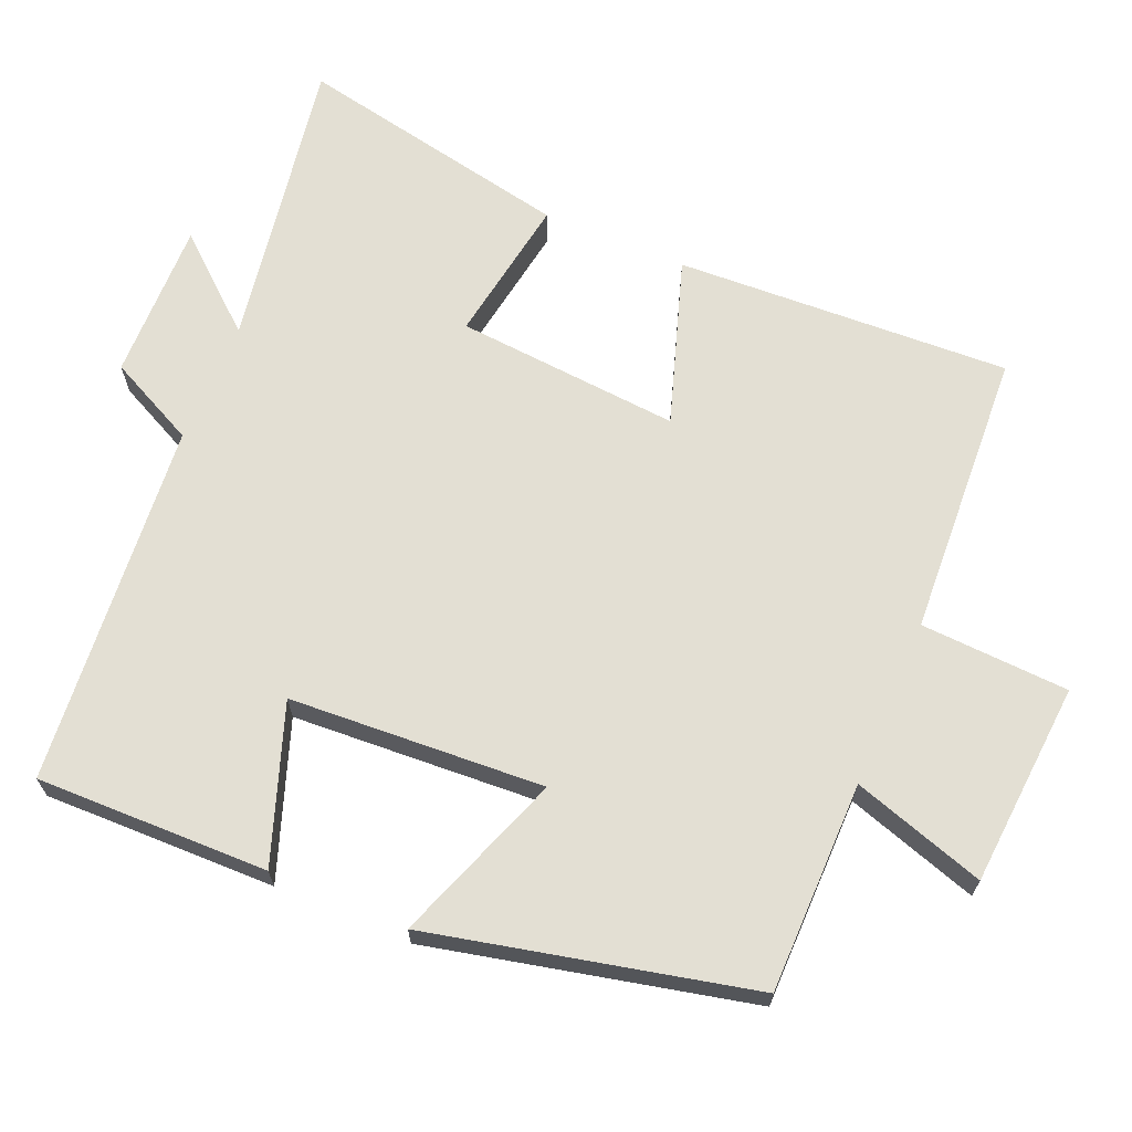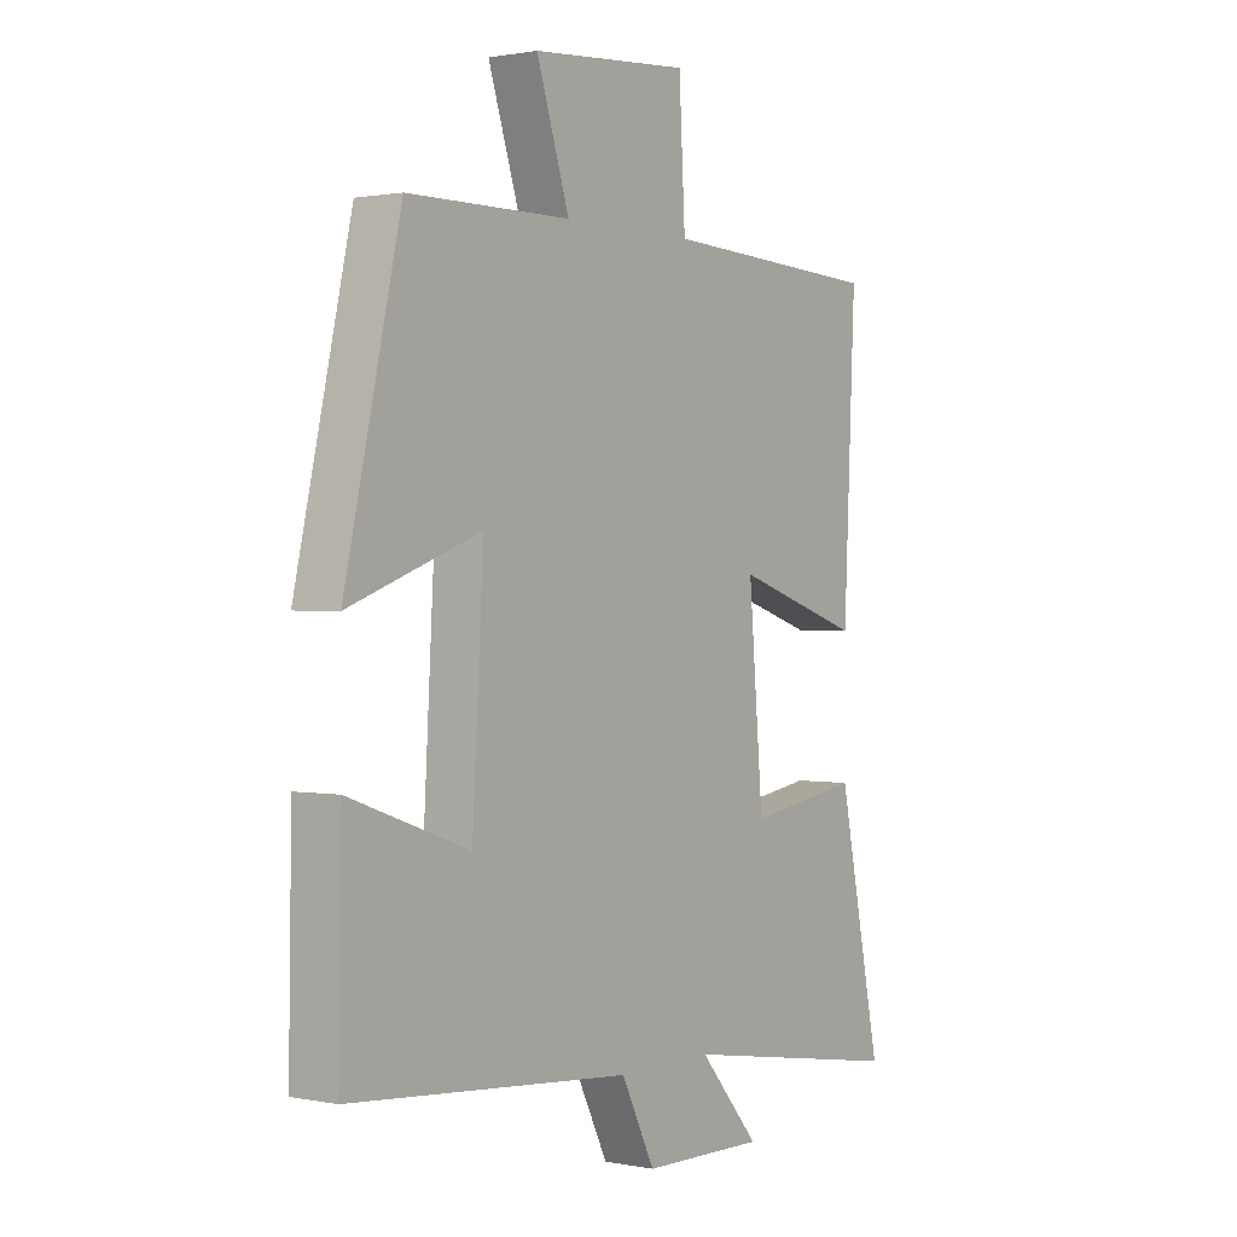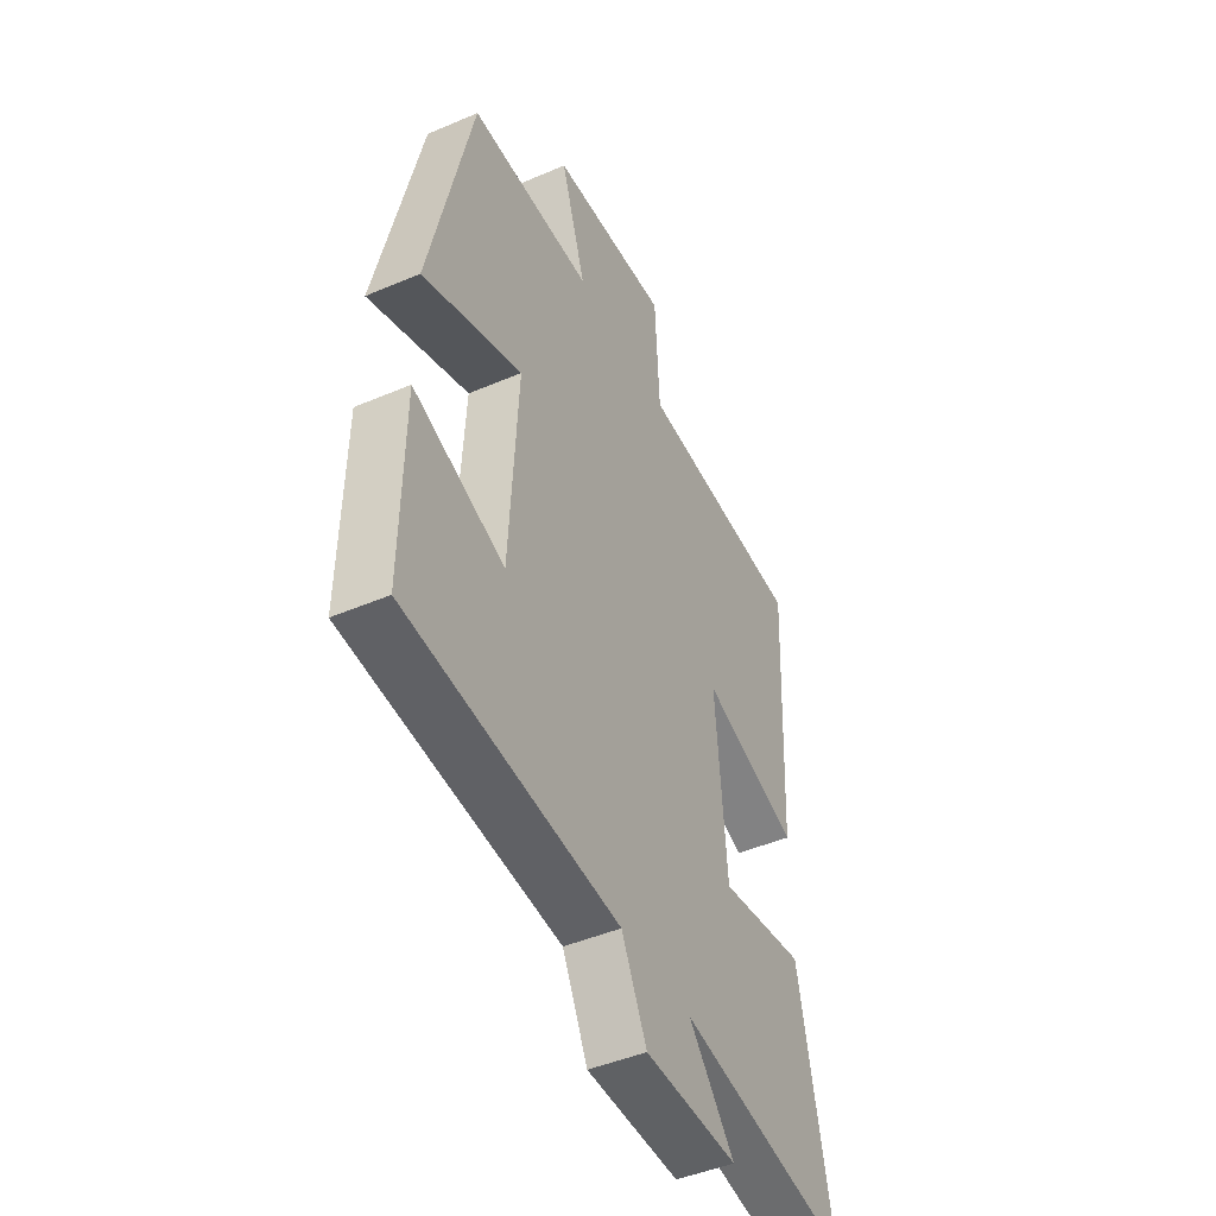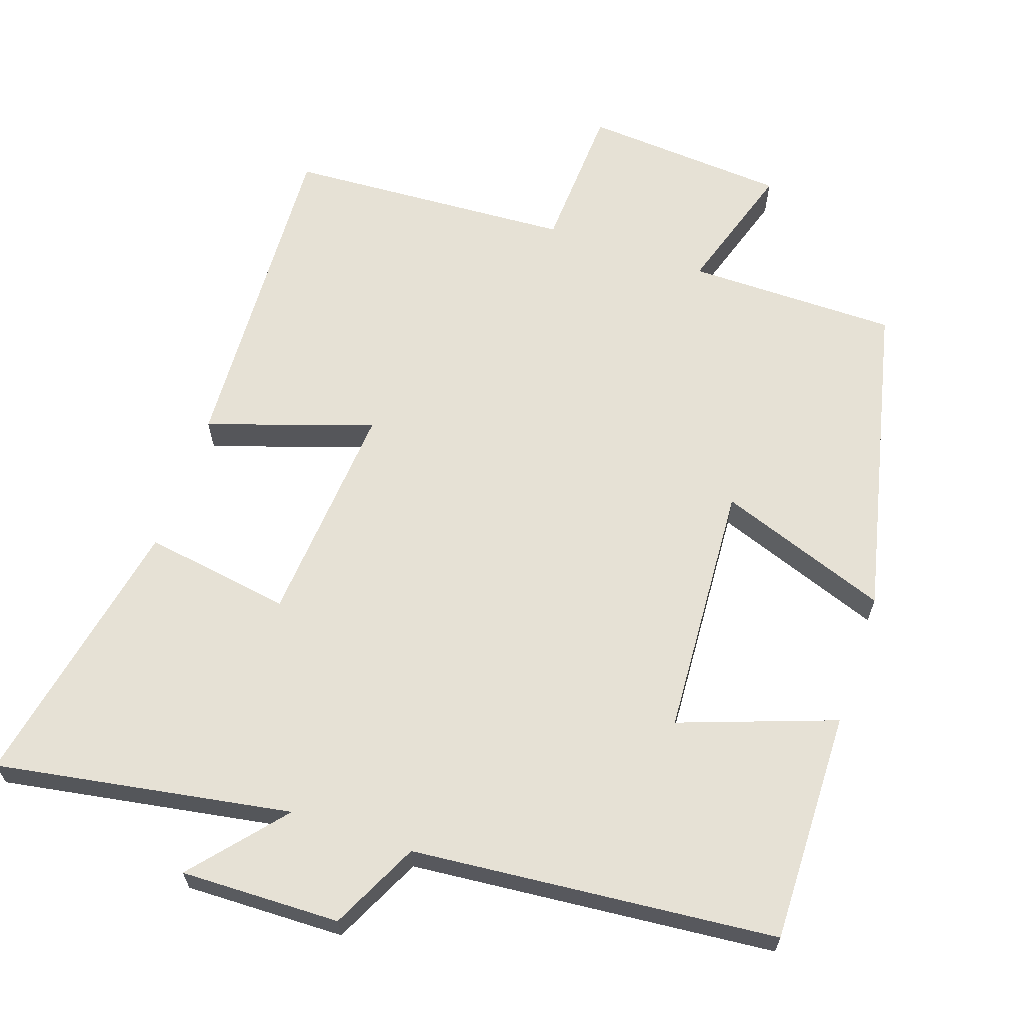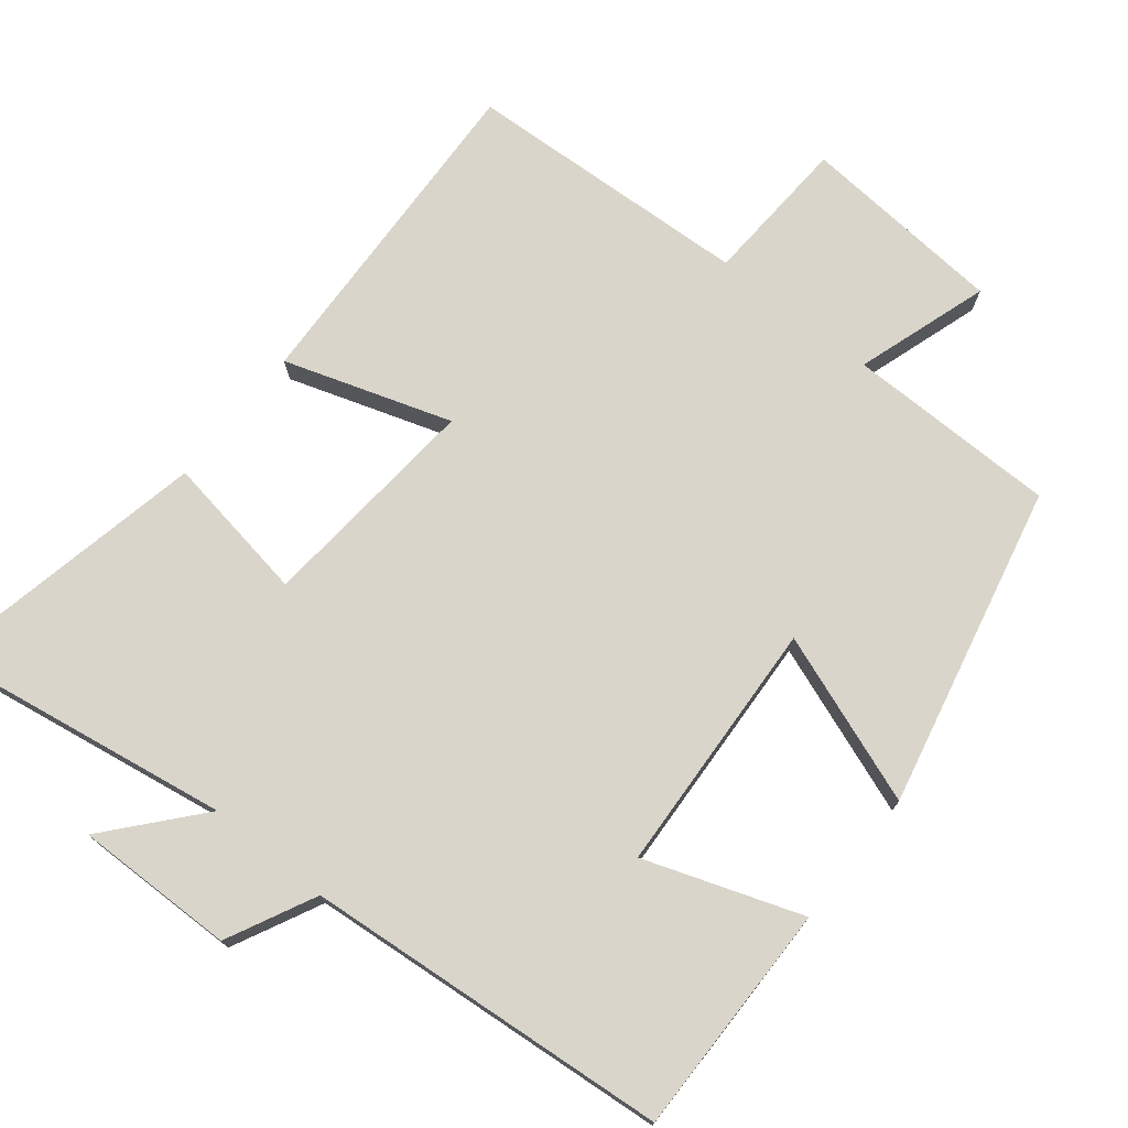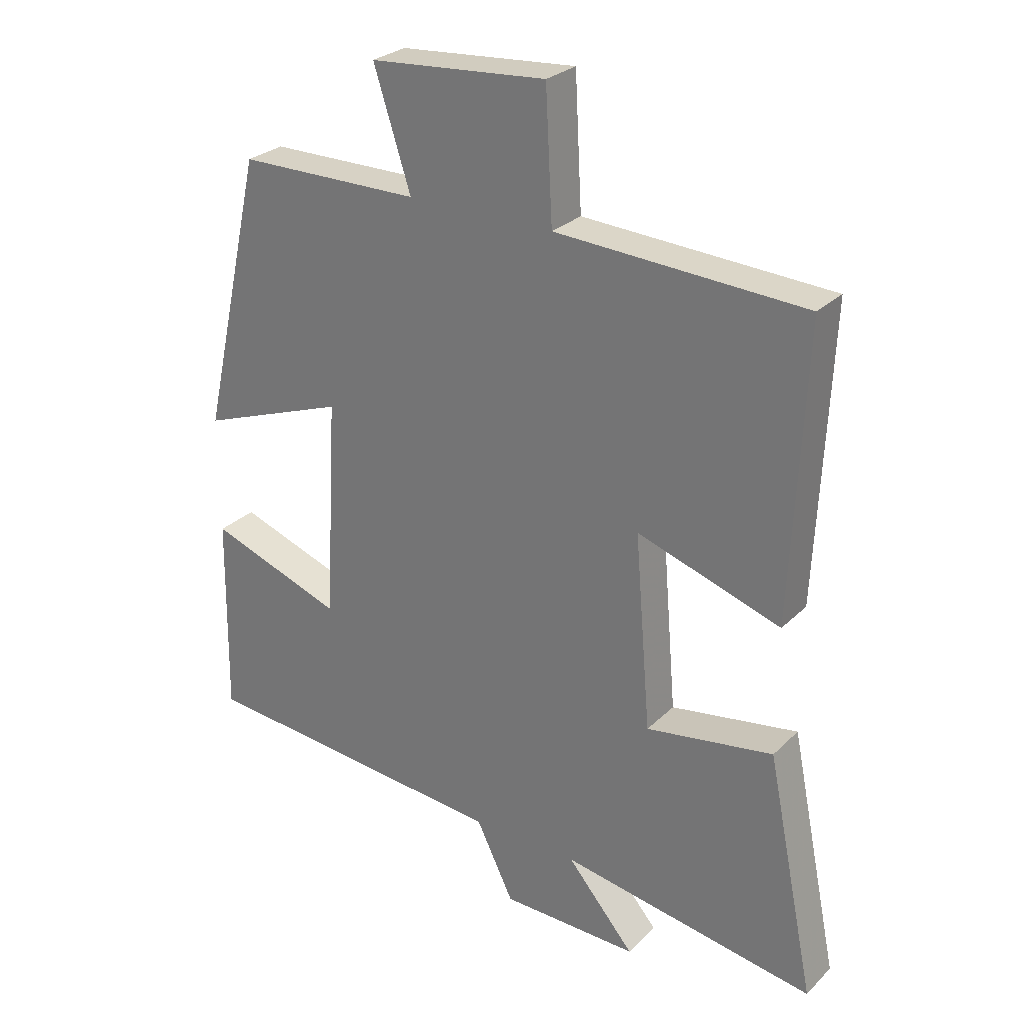
<metadata>
{"format":"obj","ext":"obj","renderer":"f3d","projection":"perspective","resolution":1024,"background":"white","views":[{"elev":66.9,"azim":-67.1,"up":"+Y"},{"elev":1.0,"azim":-54.0,"up":"+Z"},{"elev":-45.7,"azim":-63.8,"up":"+Z"},{"elev":64.2,"azim":-161.4,"up":"+Y"},{"elev":74.3,"azim":-141.2,"up":"+Y"},{"elev":27.5,"azim":34.8,"up":"+Z"}]}
</metadata>
<code>
v -0.505 0.07 -0.456
v -0.5 0.07 -0.135
v -0.285 0.07 -0.211
v -0.265 0.07 0.141
v -0.5 0.07 0.055
v -0.4 0.07 0.498
v -0.109 0.07 0.5
v -0.168 0.07 0.683
v 0.114 0.07 0.705
v 0.125 0.07 0.5
v 0.521 0.07 0.479
v 0.5 0.07 0.017
v 0.271 0.07 0.092
v 0.297 0.07 -0.218
v 0.5 0.07 -0.185
v 0.578 0.07 -0.567
v 0.17 0.07 -0.5
v 0.278 0.07 -0.626
v 0.058 0.07 -0.622
v -0.002 0.07 -0.5
v -0.505 0 -0.456
v -0.5 0 -0.135
v -0.285 0 -0.211
v -0.265 0 0.141
v -0.5 0 0.055
v -0.4 0 0.498
v -0.109 0 0.5
v -0.168 0 0.683
v 0.114 0 0.705
v 0.125 0 0.5
v 0.521 0 0.479
v 0.5 0 0.017
v 0.271 0 0.092
v 0.297 0 -0.218
v 0.5 0 -0.185
v 0.578 0 -0.567
v 0.17 0 -0.5
v 0.278 0 -0.626
v 0.058 0 -0.622
v -0.002 0 -0.5
f 17 18 19 20
f 17 20 1 2
f 14 15 16 17
f 13 14 17
f 10 11 12 13
f 10 13 17
f 7 8 9 10
f 4 5 6 7
f 3 4 7 10
f 17 2 3
f 3 10 17
f 40 39 38 37
f 22 21 40 37
f 37 36 35 34
f 37 34 33
f 33 32 31 30
f 37 33 30
f 30 29 28 27
f 27 26 25 24
f 30 27 24 23
f 23 22 37
f 37 30 23
f 1 21 22 2
f 2 22 23 3
f 3 23 24 4
f 4 24 25 5
f 5 25 26 6
f 6 26 27 7
f 7 27 28 8
f 8 28 29 9
f 9 29 30 10
f 10 30 31 11
f 11 31 32 12
f 12 32 33 13
f 13 33 34 14
f 14 34 35 15
f 15 35 36 16
f 16 36 37 17
f 17 37 38 18
f 18 38 39 19
f 19 39 40 20
f 20 40 21 1

</code>
